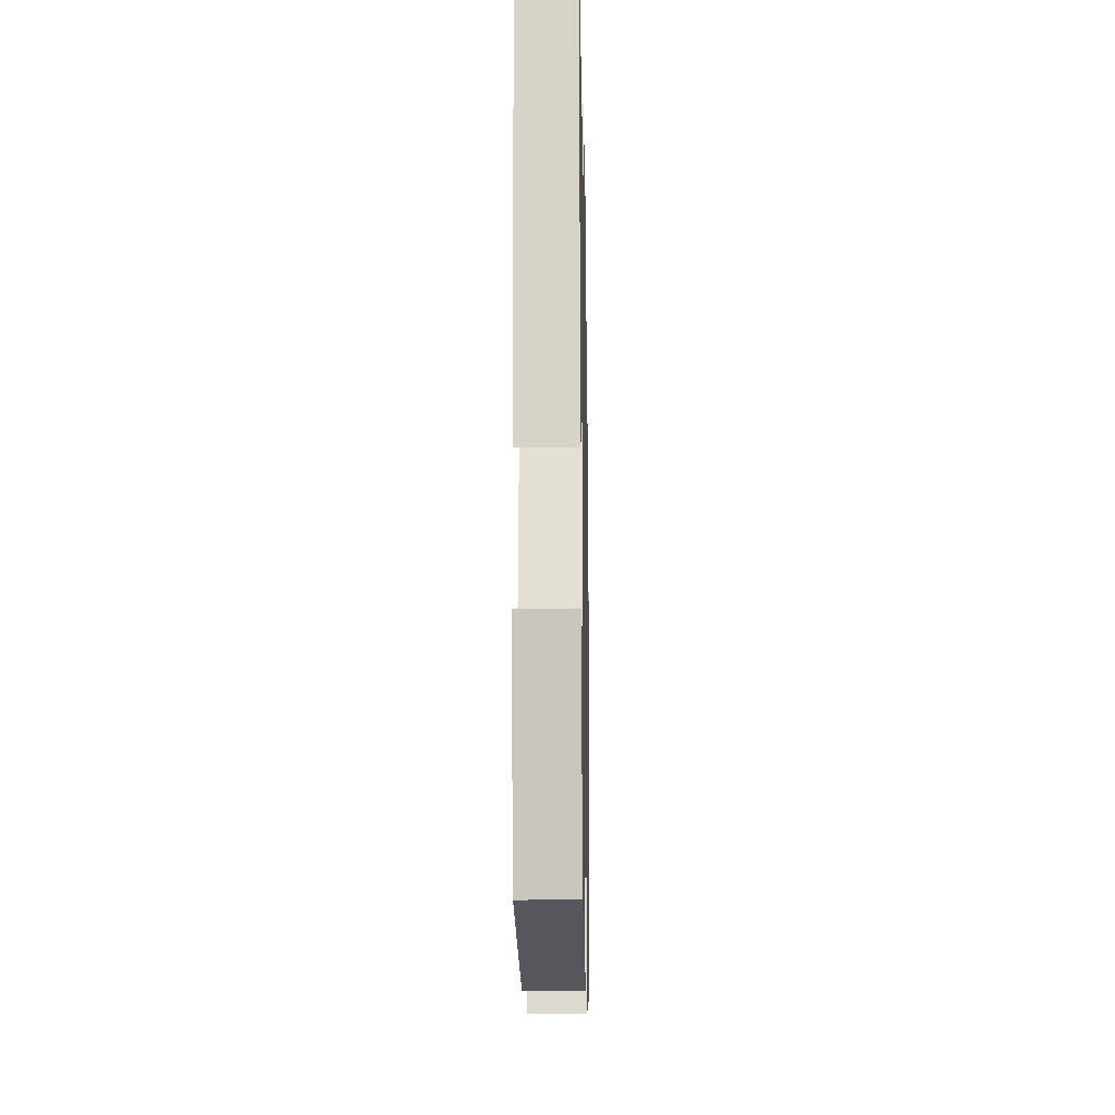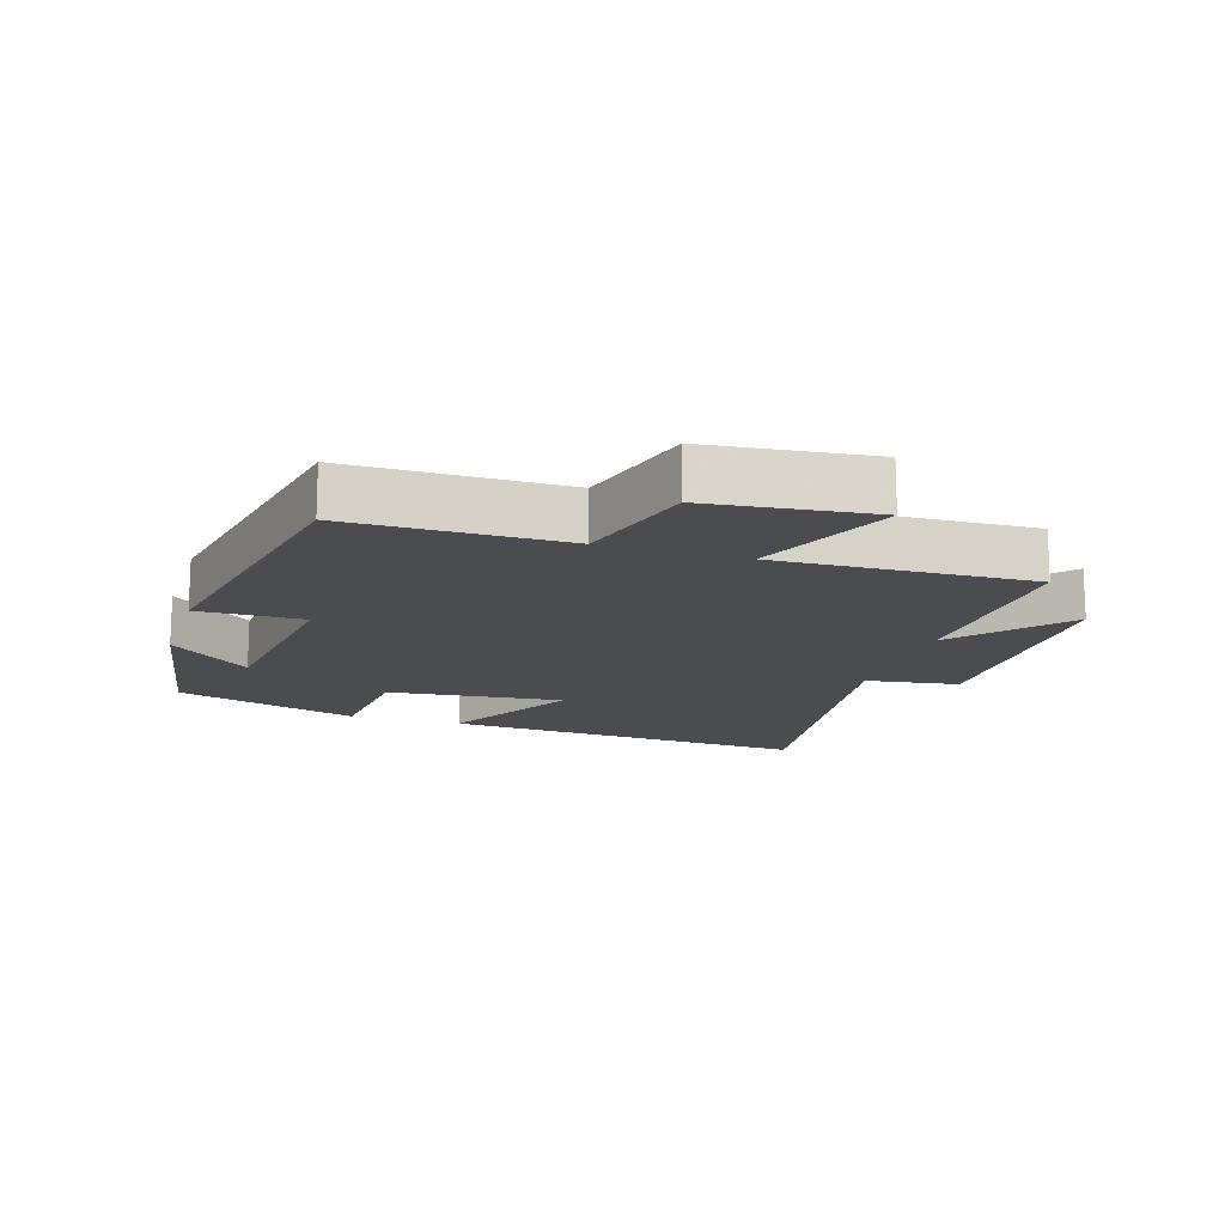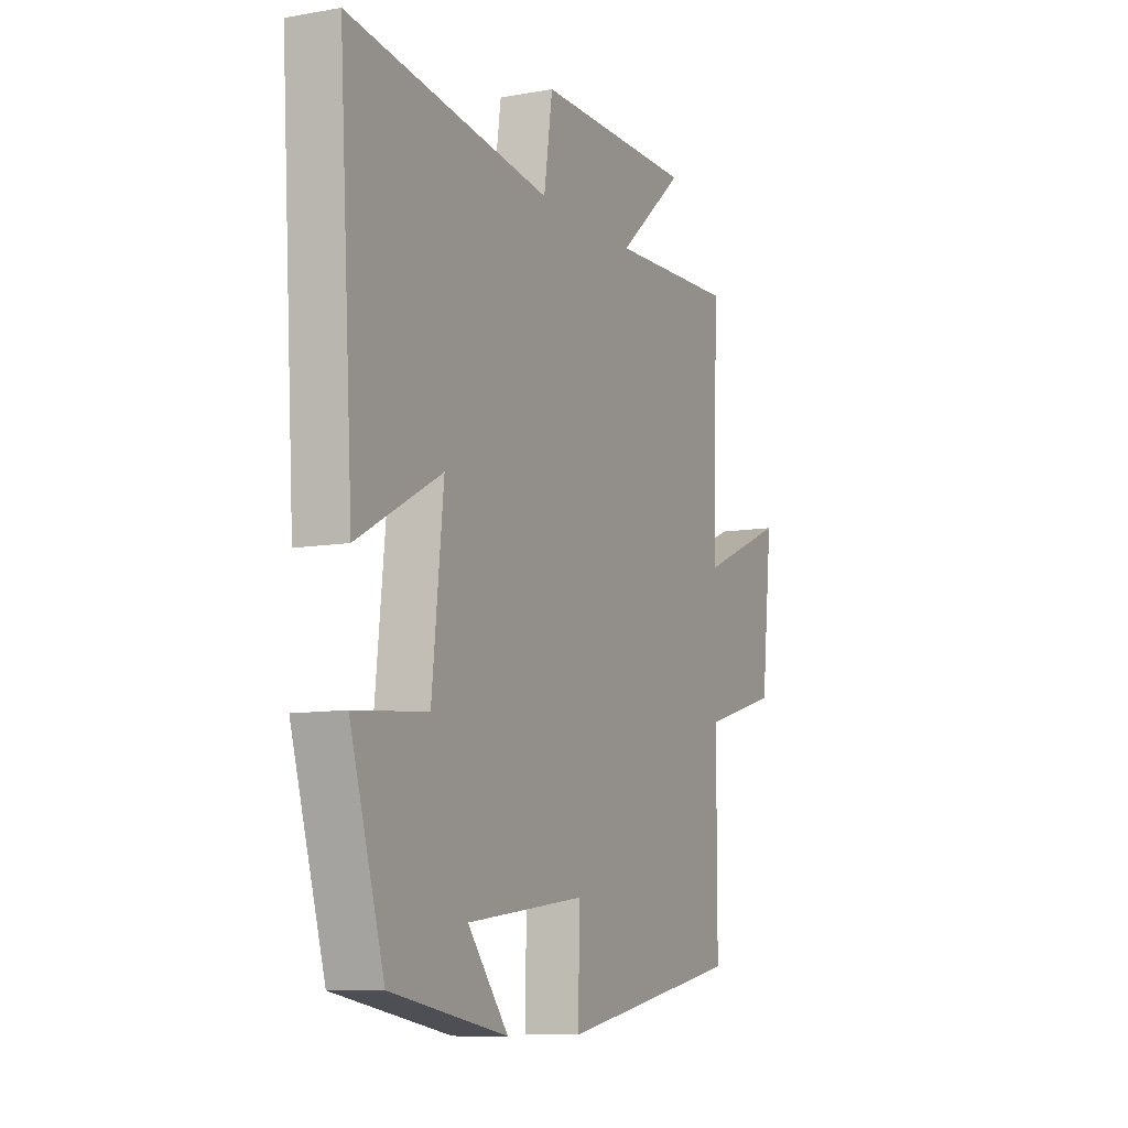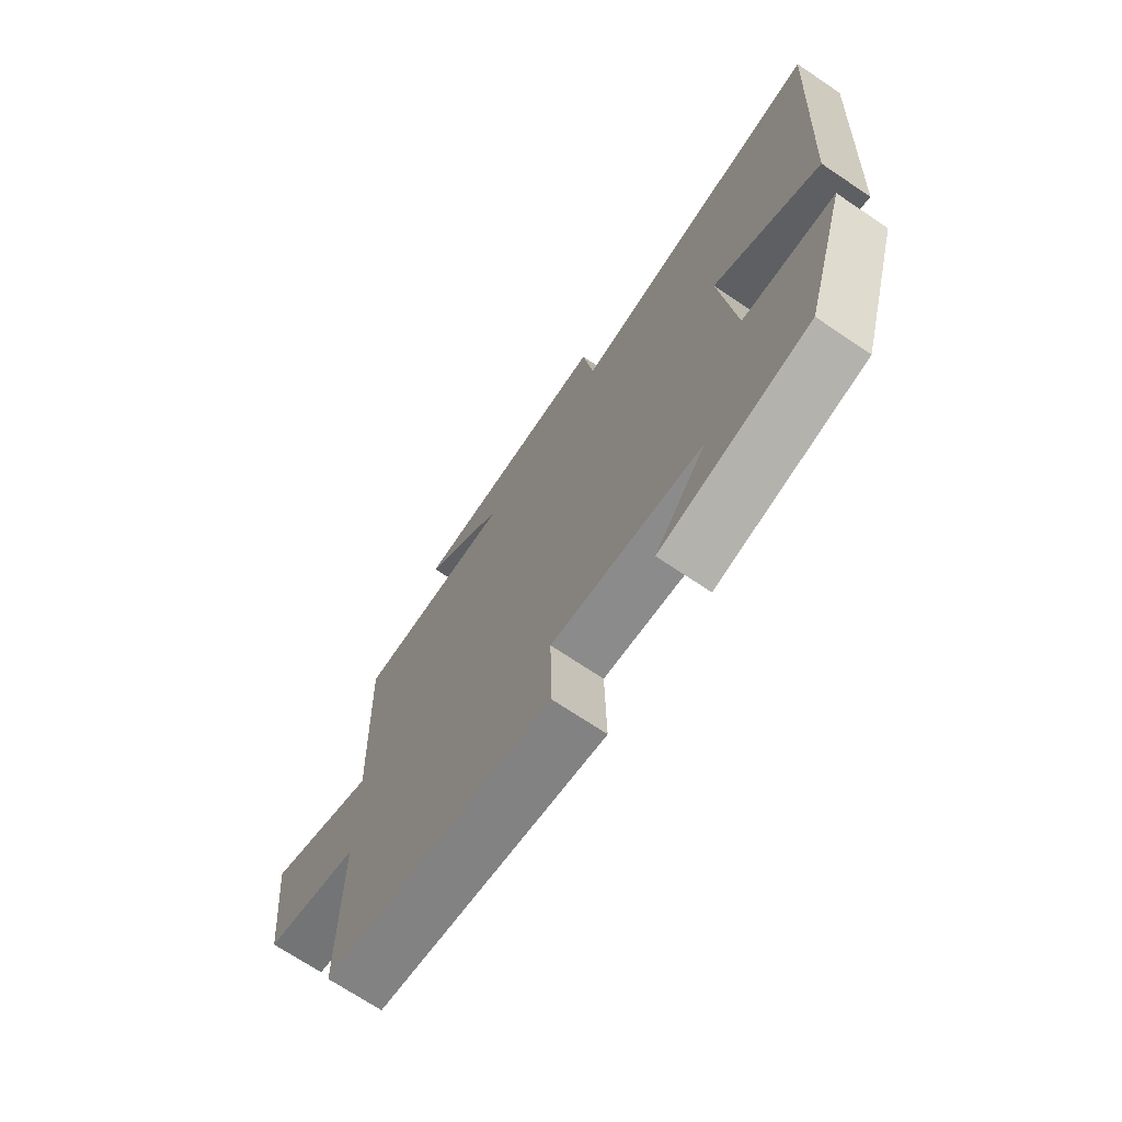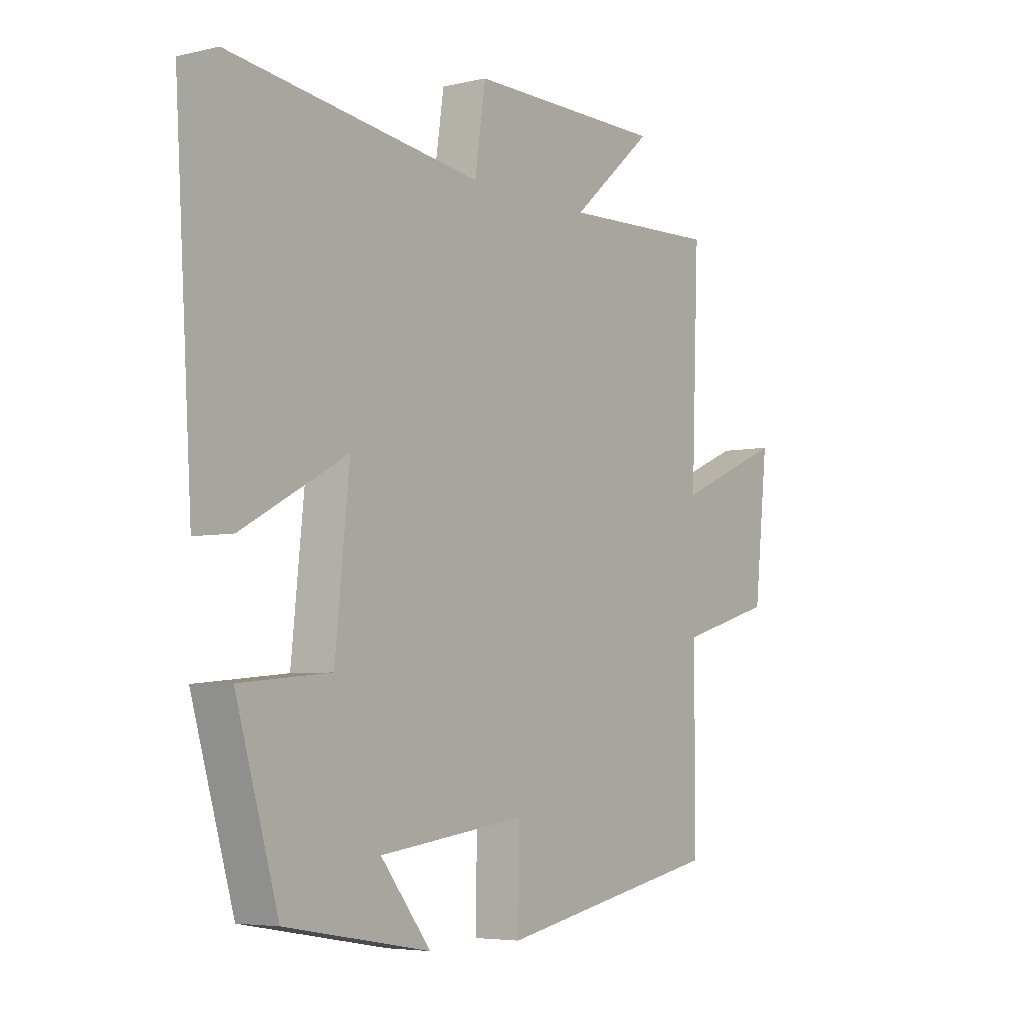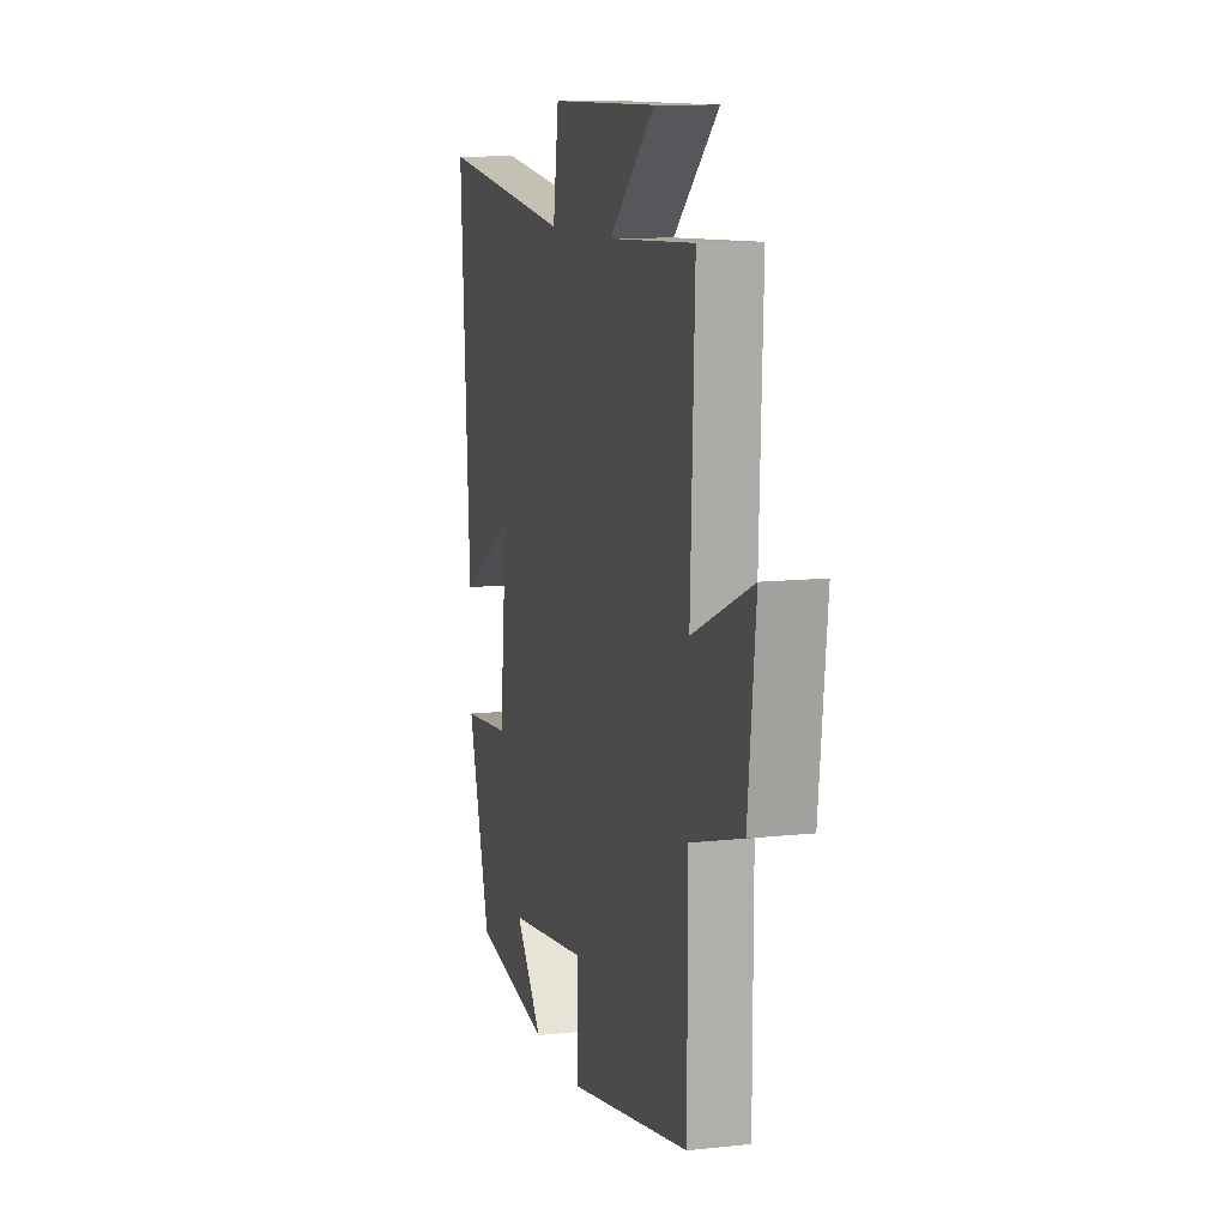
<metadata>
{"format":"obj","ext":"obj","renderer":"f3d","projection":"perspective","resolution":1024,"background":"white","views":[{"elev":-17.7,"azim":91.1,"up":"+Z"},{"elev":-15.2,"azim":-107.4,"up":"+Y"},{"elev":-9.5,"azim":115.1,"up":"+Z"},{"elev":-70.8,"azim":56.1,"up":"+Z"},{"elev":-5.2,"azim":126.0,"up":"+Z"},{"elev":10.7,"azim":-105.4,"up":"+Z"}]}
</metadata>
<code>
v -0.499 0.07 -0.414
v -0.5 0.07 -0.087
v -0.686 0.07 -0.034
v -0.714 0.07 0.216
v -0.5 0.07 0.125
v -0.515 0.07 0.513
v -0.205 0.07 0.5
v -0.368 0.07 0.642
v 0.02 0.07 0.642
v 0.041 0.07 0.5
v 0.535 0.07 0.565
v 0.5 0.07 0.001
v 0.295 0.07 0.113
v 0.323 0.07 -0.155
v 0.5 0.07 -0.171
v 0.417 0.07 -0.451
v 0.133 0.07 -0.5
v 0.232 0.07 -0.377
v -0.058 0.07 -0.339
v -0.055 0.07 -0.5
v -0.499 0 -0.414
v -0.5 0 -0.087
v -0.686 0 -0.034
v -0.714 0 0.216
v -0.5 0 0.125
v -0.515 0 0.513
v -0.205 0 0.5
v -0.368 0 0.642
v 0.02 0 0.642
v 0.041 0 0.5
v 0.535 0 0.565
v 0.5 0 0.001
v 0.295 0 0.113
v 0.323 0 -0.155
v 0.5 0 -0.171
v 0.417 0 -0.451
v 0.133 0 -0.5
v 0.232 0 -0.377
v -0.058 0 -0.339
v -0.055 0 -0.5
f 19 20 1 2
f 18 19 2
f 15 16 17 18
f 14 15 18 2
f 13 14 2 3
f 10 11 12 13
f 10 13 3
f 7 8 9 10
f 5 6 7
f 5 7 10
f 3 4 5
f 3 5 10
f 22 21 40 39
f 22 39 38
f 38 37 36 35
f 22 38 35 34
f 23 22 34 33
f 33 32 31 30
f 23 33 30
f 30 29 28 27
f 27 26 25
f 30 27 25
f 25 24 23
f 30 25 23
f 1 21 22 2
f 2 22 23 3
f 3 23 24 4
f 4 24 25 5
f 5 25 26 6
f 6 26 27 7
f 7 27 28 8
f 8 28 29 9
f 9 29 30 10
f 10 30 31 11
f 11 31 32 12
f 12 32 33 13
f 13 33 34 14
f 14 34 35 15
f 15 35 36 16
f 16 36 37 17
f 17 37 38 18
f 18 38 39 19
f 19 39 40 20
f 20 40 21 1

</code>
